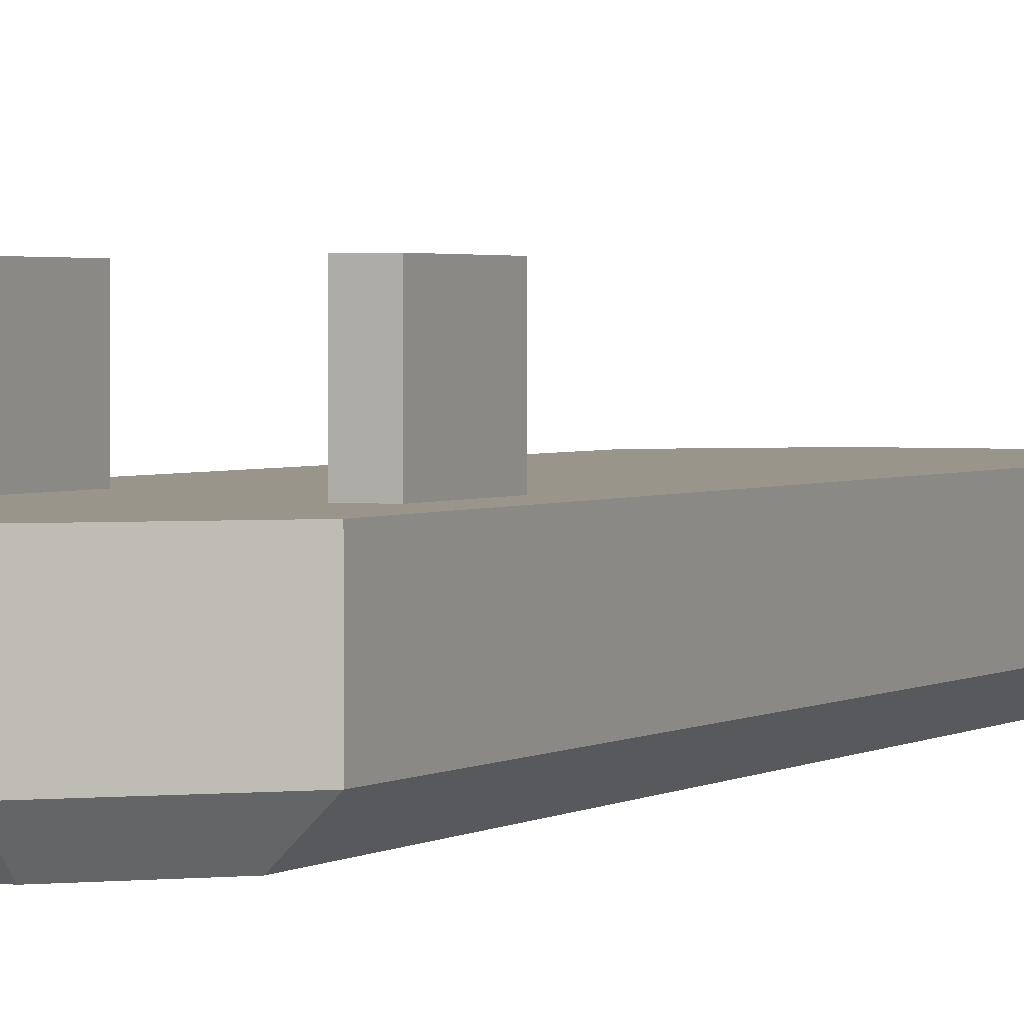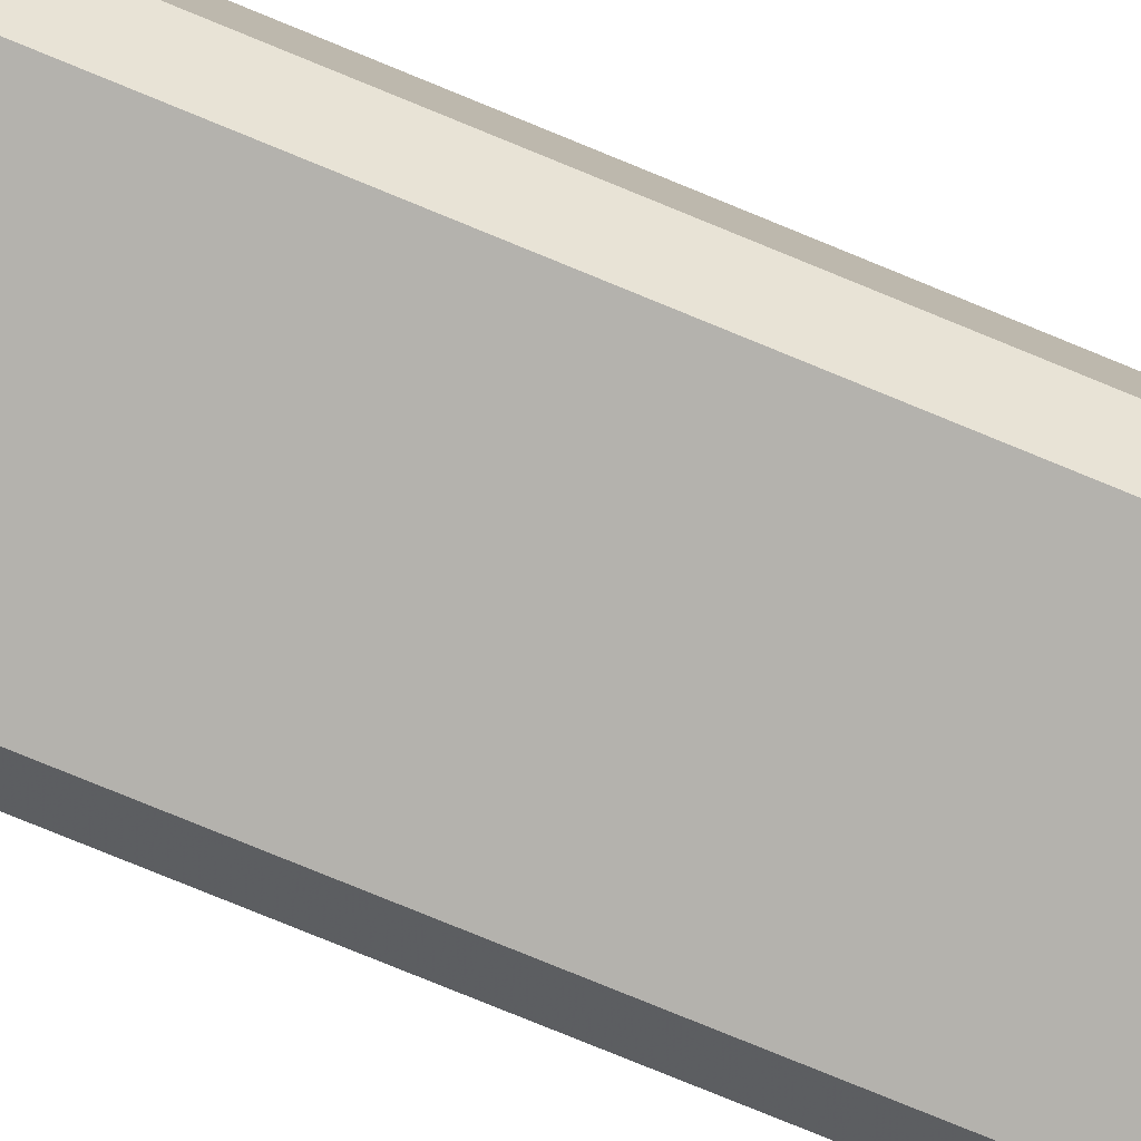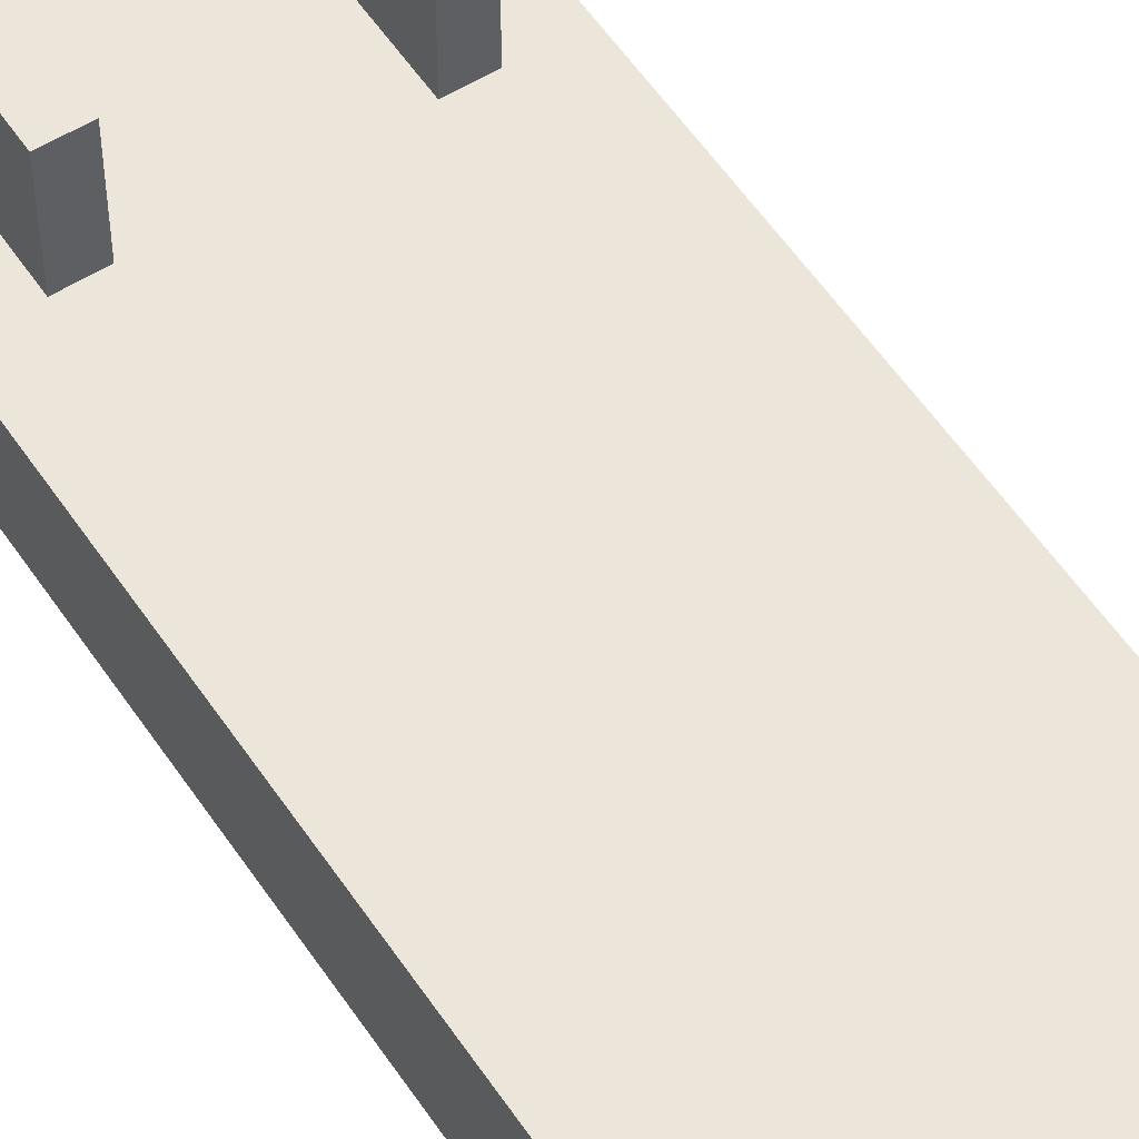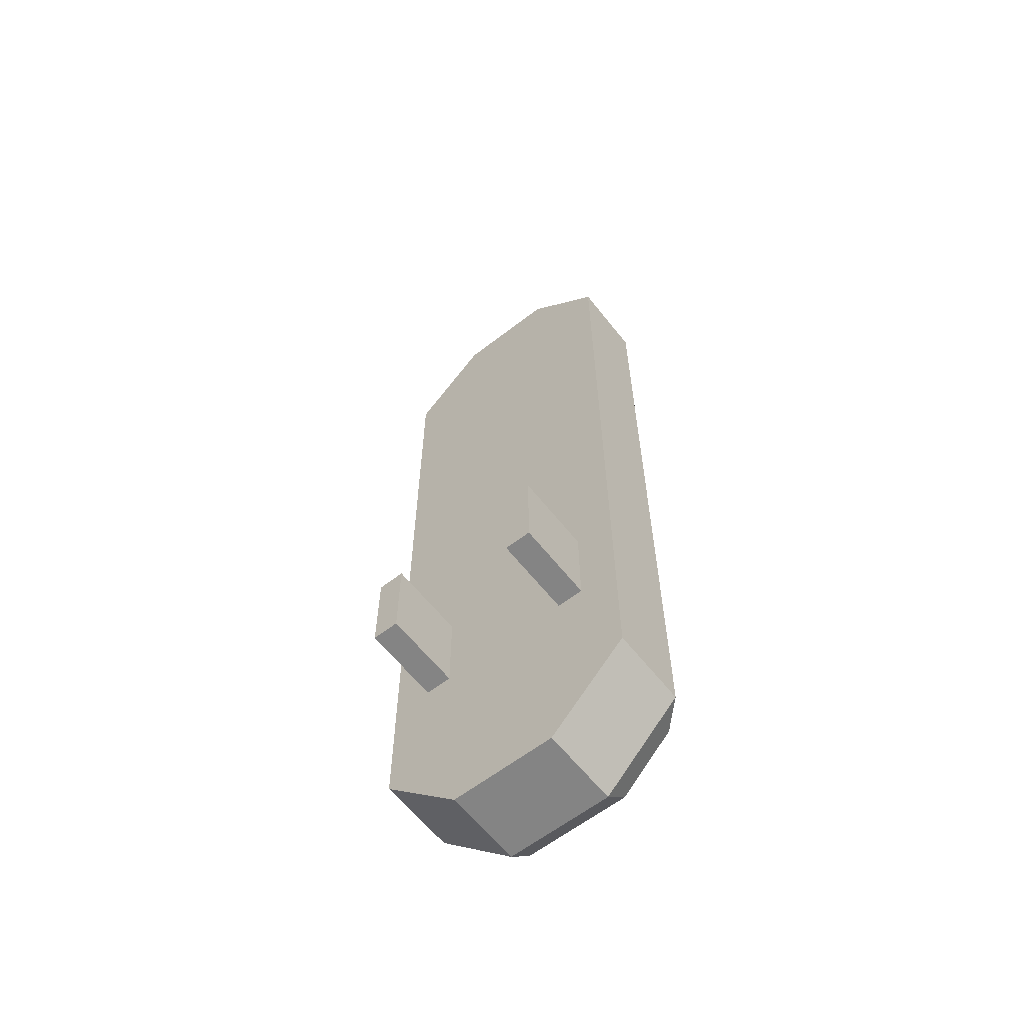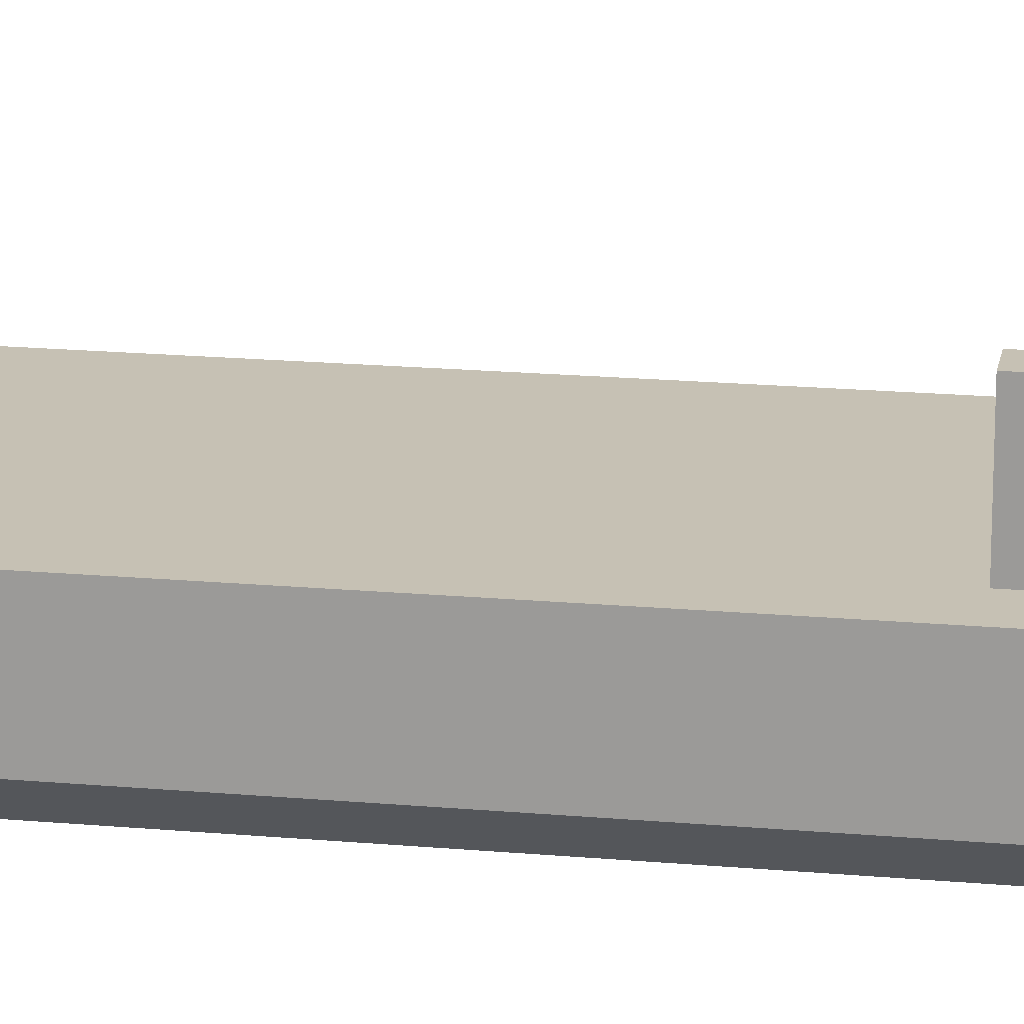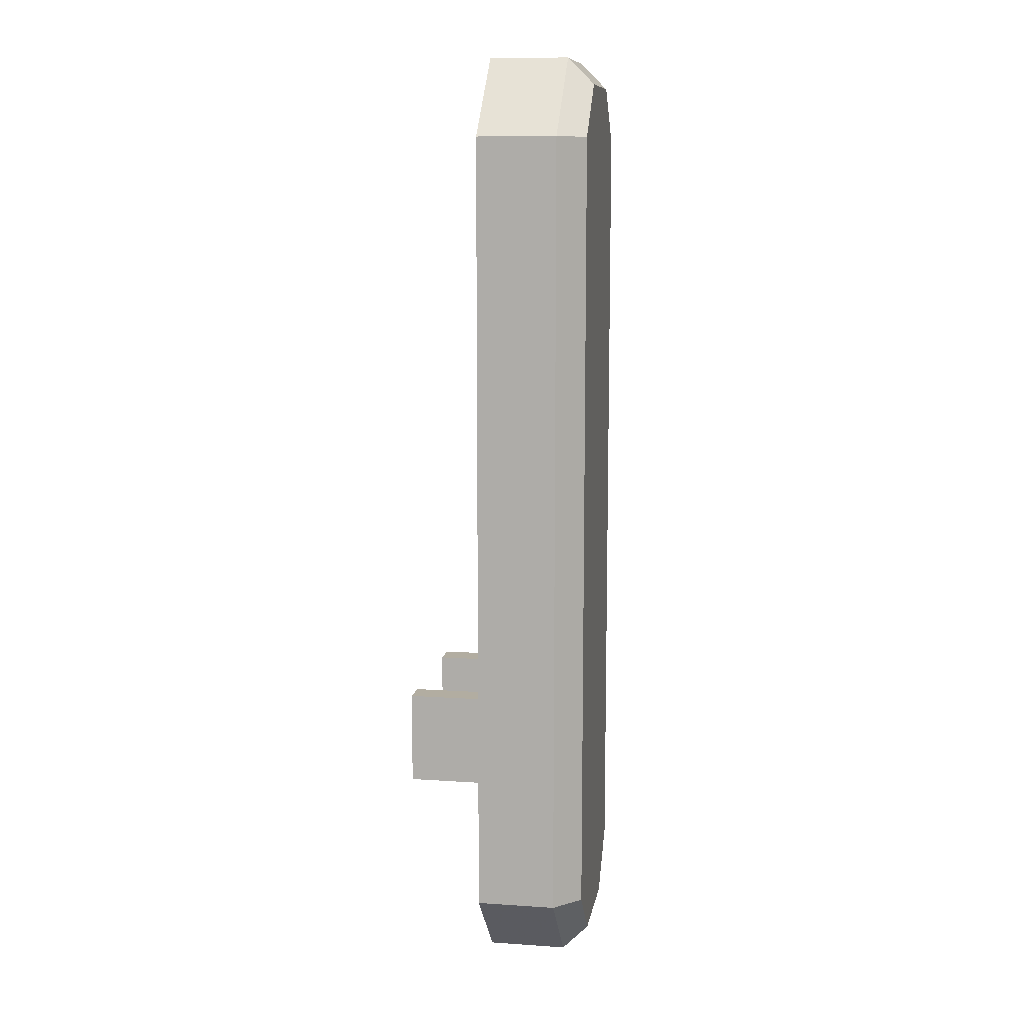
<metadata>
{"format":"obj","ext":"obj","renderer":"f3d","projection":"perspective","resolution":1024,"background":"white","views":[{"elev":2.1,"azim":25.2,"up":"+Z"},{"elev":-79.5,"azim":-112.2,"up":"+Z"},{"elev":55.5,"azim":146.8,"up":"+Z"},{"elev":-61.4,"azim":38.2,"up":"+Y"},{"elev":18.6,"azim":-80.2,"up":"+Z"},{"elev":10.5,"azim":99.6,"up":"+Y"}]}
</metadata>
<code>
g HK416
v -0.125 0.3125 -0.1875
v -0.125 0.3125 0
v 0.125 0.3125 0
v 0.125 0.3125 -0.1875
v -0.3125 0.125 -0.1875
v -0.3125 0.125 0
v 0.3125 0.125 0
v 0.3125 0.125 -0.1875
f 1 2 3 4
f 8 7 6 5
f 2 1 5 6
f 4 3 7 8
f 3 2 6 7
f 1 4 8 5
v -0.3125 0.125 -0.1875
v -0.3125 0.125 0
v 0.3125 0.125 0
v 0.3125 0.125 -0.1875
v -0.3125 -1.75 -0.1875
v -0.3125 -1.75 0
v 0.3125 -1.75 0
v 0.3125 -1.75 -0.1875
f 9 10 11 12
f 16 15 14 13
f 10 9 13 14
f 12 11 15 16
f 11 10 14 15
f 9 12 16 13
v -0.25 0.125 -0.25
v -0.3125 0.125 -0.1875
v 0.3125 0.125 -0.1875
v 0.25 0.125 -0.25
v -0.25 -1.75 -0.25
v -0.3125 -1.75 -0.1875
v 0.3125 -1.75 -0.1875
v 0.25 -1.75 -0.25
f 17 18 19 20
f 24 23 22 21
f 18 17 21 22
f 20 19 23 24
f 19 18 22 23
f 17 20 24 21
v -0.125 0.25 -0.25
v -0.125 0.3125 -0.1875
v 0.125 0.3125 -0.1875
v 0.125 0.25 -0.25
v -0.25 0.125 -0.25
v -0.3125 0.125 -0.1875
v 0.3125 0.125 -0.1875
v 0.25 0.125 -0.25
f 25 26 27 28
f 32 31 30 29
f 26 25 29 30
f 28 27 31 32
f 27 26 30 31
f 25 28 32 29
v -0.25 -1.75 -0.25
v -0.3125 -1.75 -0.1875
v 0.3125 -1.75 -0.1875
v 0.25 -1.75 -0.25
v -0.125 -1.875 -0.25
v -0.125 -1.938 -0.1875
v 0.125 -1.938 -0.1875
v 0.125 -1.875 -0.25
f 33 34 35 36
f 40 39 38 37
f 34 33 37 38
f 36 35 39 40
f 35 34 38 39
f 33 36 40 37
v -0.3125 -1.75 -0.1875
v -0.3125 -1.75 0
v 0.3125 -1.75 0
v 0.3125 -1.75 -0.1875
v -0.125 -1.938 -0.1875
v -0.125 -1.938 0
v 0.125 -1.938 0
v 0.125 -1.938 -0.1875
f 41 42 43 44
f 48 47 46 45
f 42 41 45 46
f 44 43 47 48
f 43 42 46 47
f 41 44 48 45
v 0.1562 -1.25 0
v 0.1562 -1.25 0.1875
v 0.2188 -1.25 0.1875
v 0.2188 -1.25 0
v 0.1562 -1.469 0
v 0.1562 -1.469 0.1875
v 0.2188 -1.469 0.1875
v 0.2188 -1.469 0
f 49 50 51 52
f 56 55 54 53
f 50 49 53 54
f 52 51 55 56
f 51 50 54 55
f 49 52 56 53
v -0.2188 -1.25 0
v -0.2188 -1.25 0.1875
v -0.1562 -1.25 0.1875
v -0.1562 -1.25 0
v -0.2188 -1.469 0
v -0.2188 -1.469 0.1875
v -0.1562 -1.469 0.1875
v -0.1562 -1.469 0
f 57 58 59 60
f 64 63 62 61
f 58 57 61 62
f 60 59 63 64
f 59 58 62 63
f 57 60 64 61

</code>
